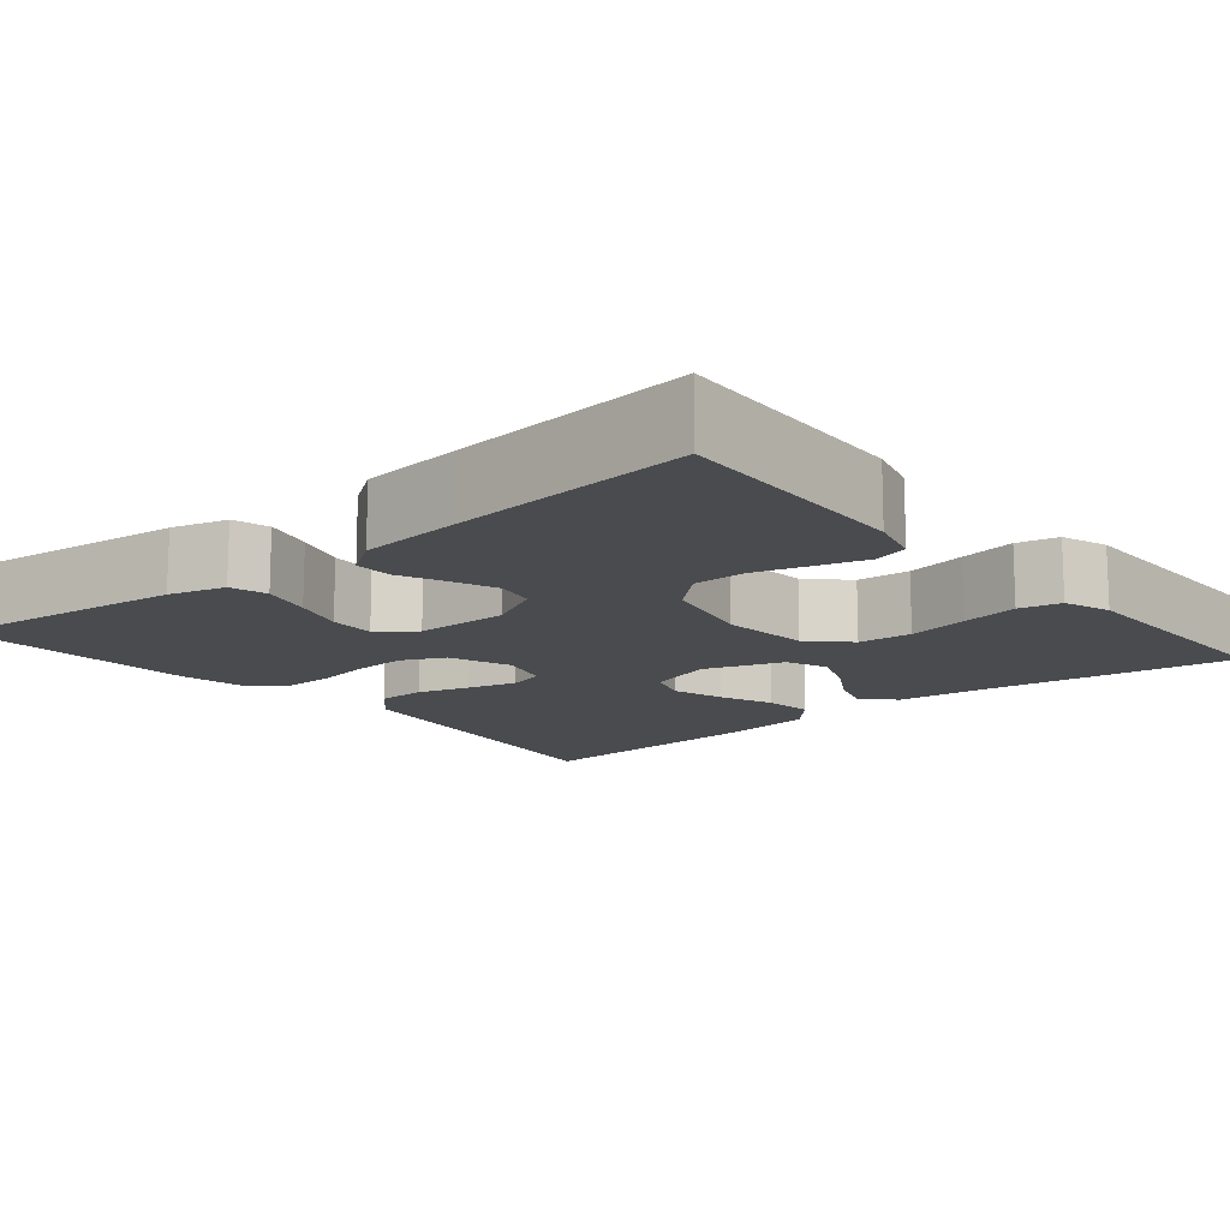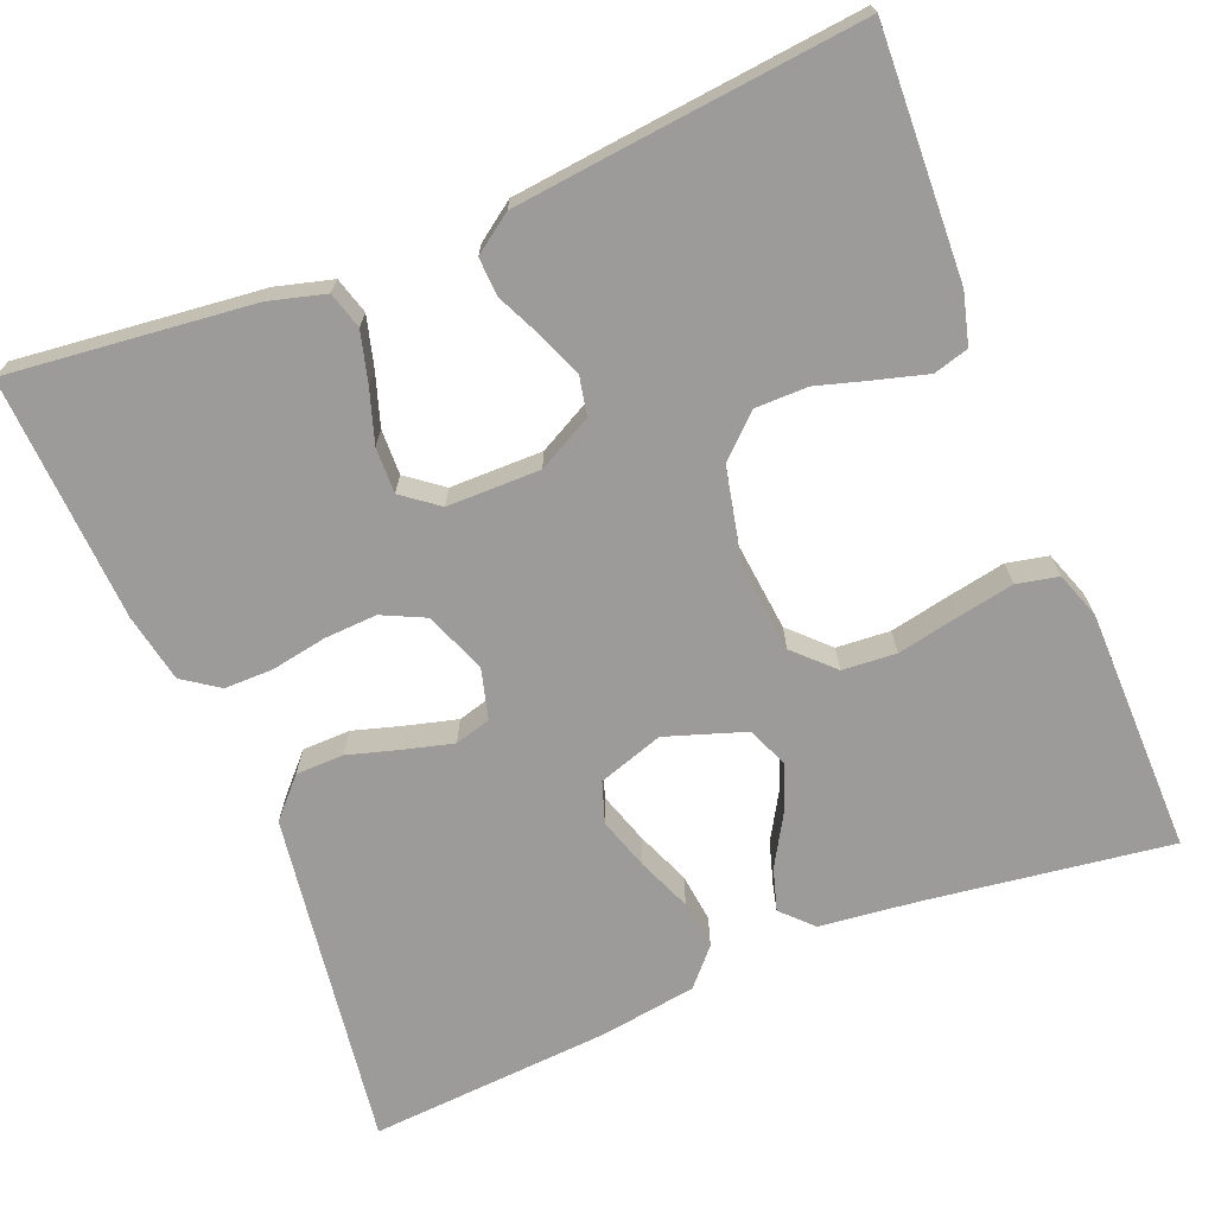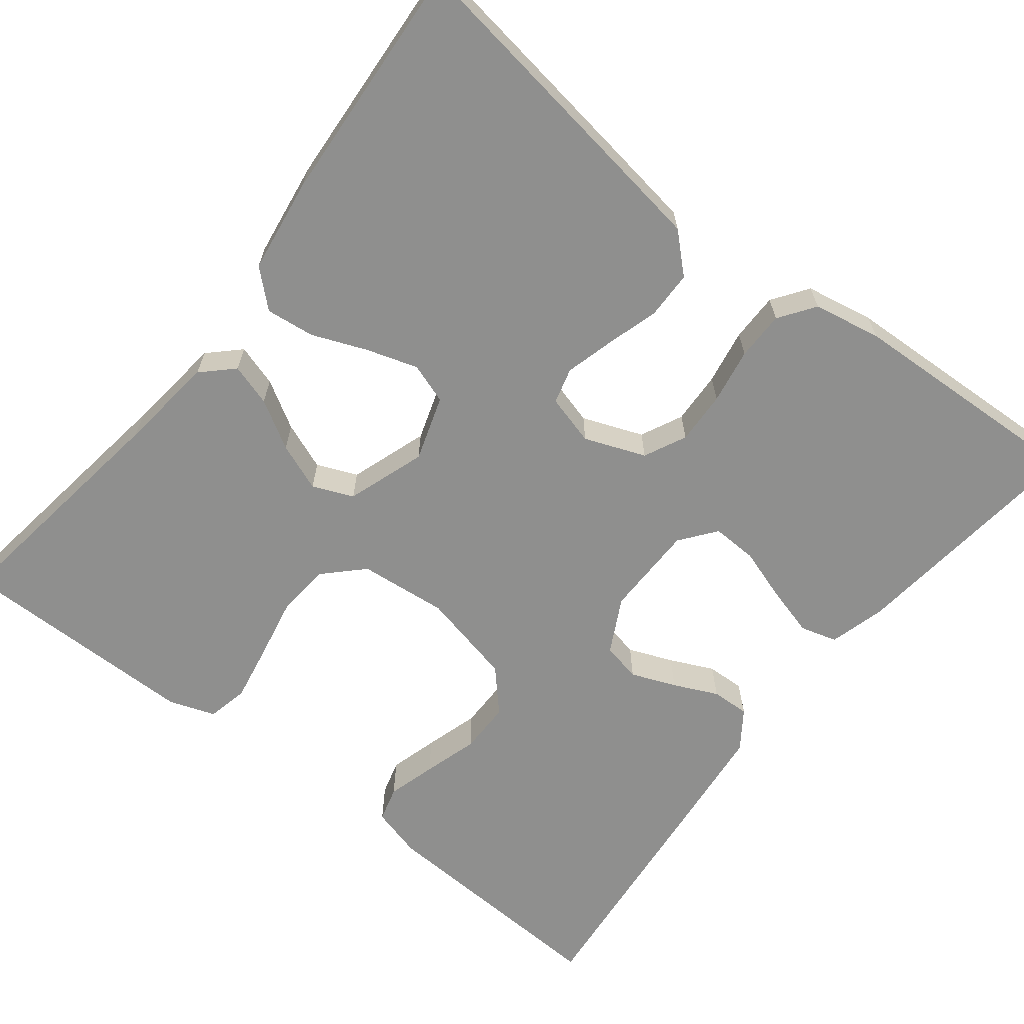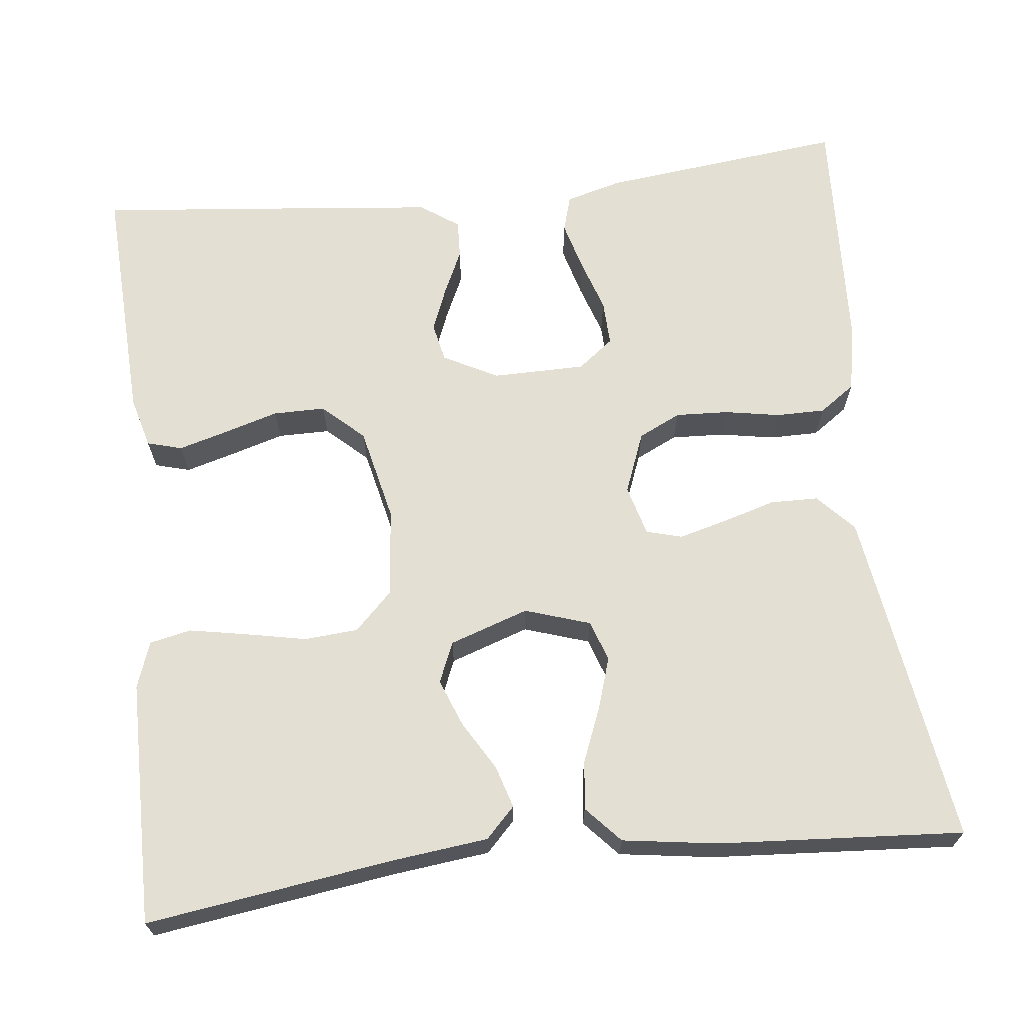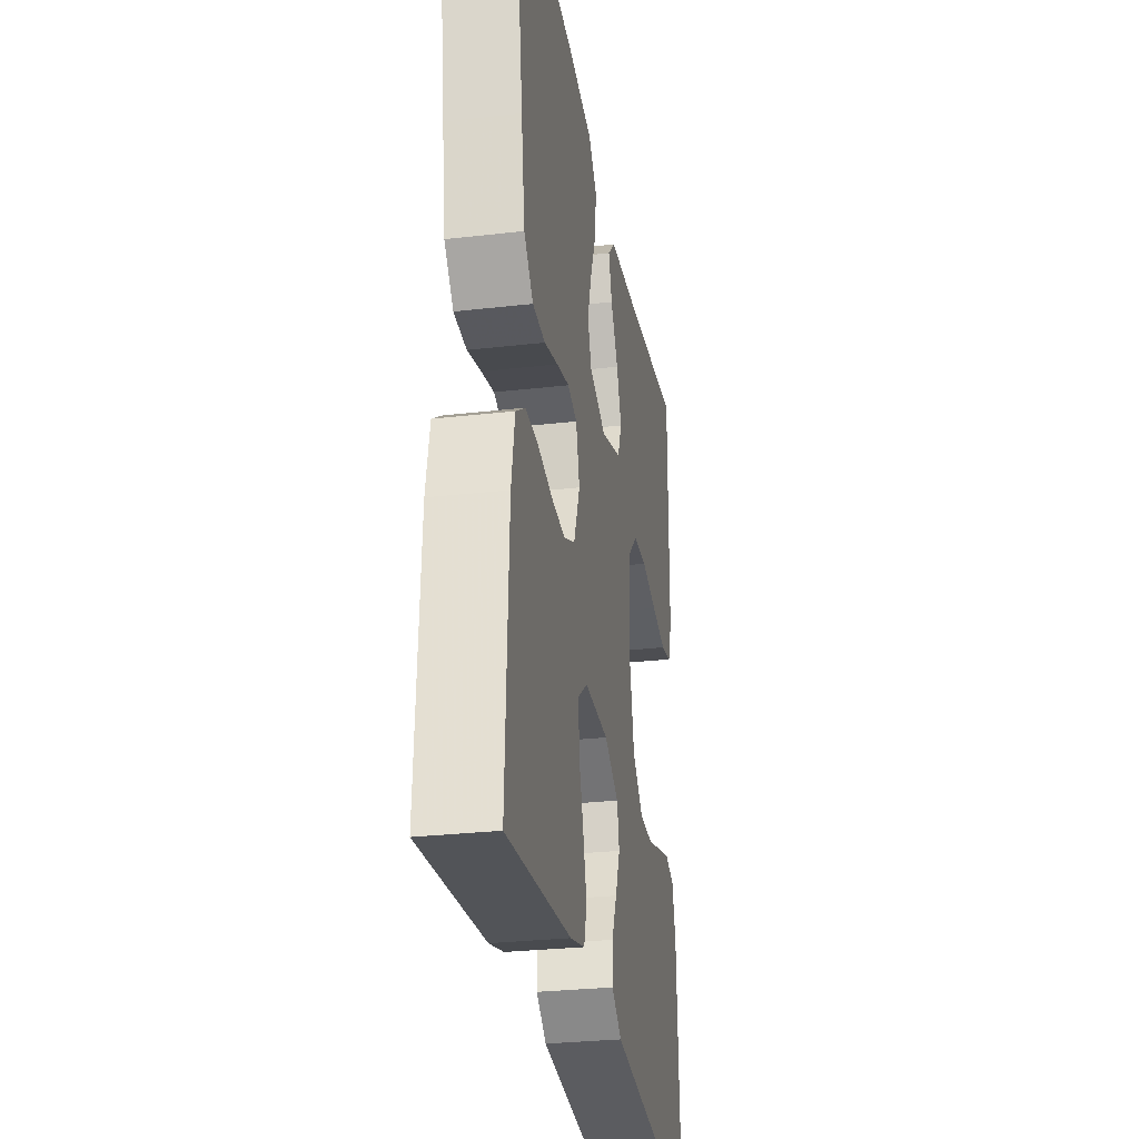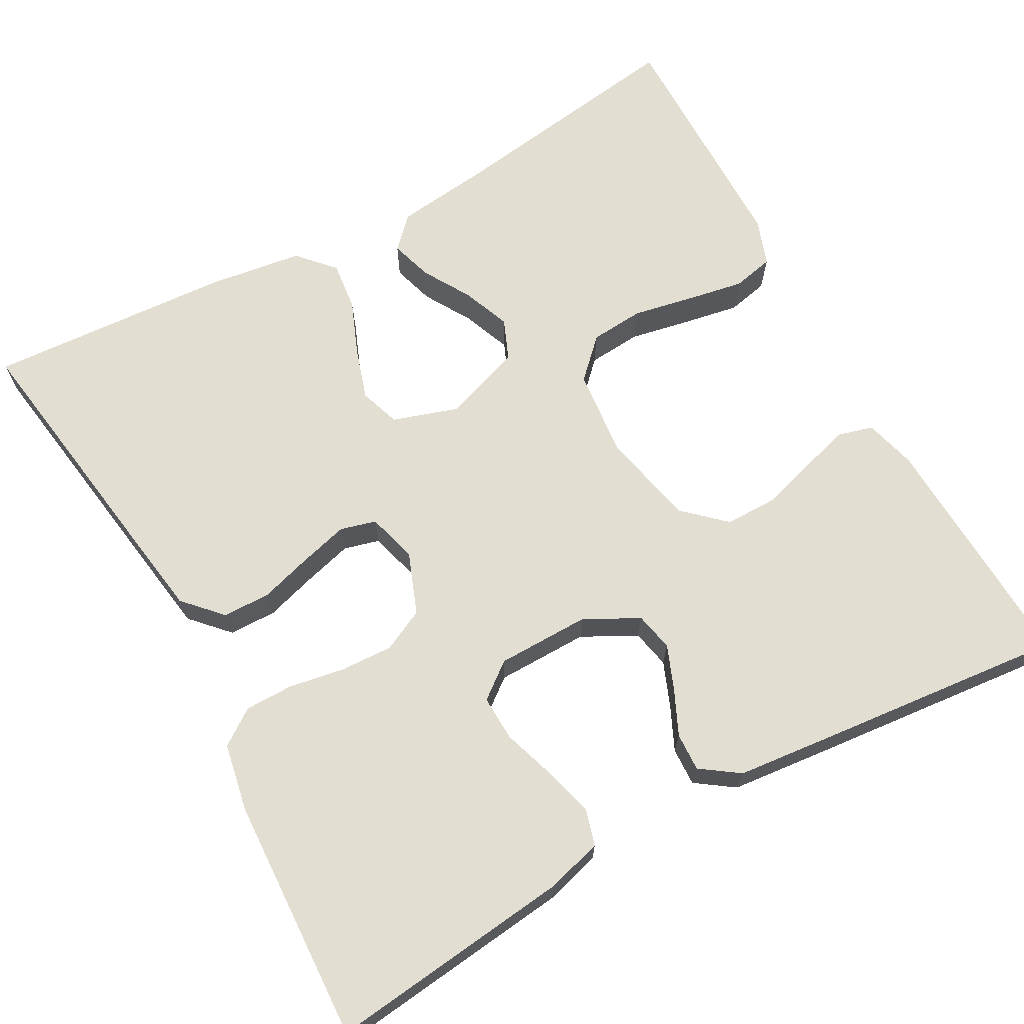
<metadata>
{"format":"obj","ext":"obj","renderer":"f3d","projection":"perspective","resolution":1024,"background":"white","views":[{"elev":-13.7,"azim":-140.3,"up":"+Y"},{"elev":-69.9,"azim":-157.7,"up":"+Y"},{"elev":-65.2,"azim":51.9,"up":"+Y"},{"elev":66.9,"azim":-6.4,"up":"+Y"},{"elev":-29.3,"azim":99.6,"up":"+Z"},{"elev":68.0,"azim":151.1,"up":"+Y"}]}
</metadata>
<code>
v 0.5 0.07 -0.5
v 0.2 0.07 -0.466
v 0.131 0.07 -0.447
v 0.118 0.07 -0.402
v 0.135 0.07 -0.34
v 0.156 0.07 -0.276
v 0.158 0.07 -0.22
v 0.114 0.07 -0.186
v 0 0.07 -0.185
v -0.067 0.07 -0.22
v -0.077 0.07 -0.268
v -0.055 0.07 -0.323
v -0.03 0.07 -0.377
v -0.028 0.07 -0.424
v -0.075 0.07 -0.457
v -0.2 0.07 -0.47
v -0.5 0.07 -0.5
v -0.486 0.07 -0.2
v -0.469 0.07 -0.137
v -0.426 0.07 -0.125
v -0.366 0.07 -0.142
v -0.299 0.07 -0.162
v -0.235 0.07 -0.162
v -0.185 0.07 -0.116
v -0.159 0.07 0
v -0.17 0.07 0.109
v -0.216 0.07 0.155
v -0.282 0.07 0.16
v -0.357 0.07 0.145
v -0.427 0.07 0.132
v -0.478 0.07 0.143
v -0.498 0.07 0.2
v -0.5 0.07 0.5
v -0.2 0.07 0.457
v -0.08 0.07 0.443
v -0.044 0.07 0.406
v -0.06 0.07 0.354
v -0.095 0.07 0.295
v -0.118 0.07 0.236
v -0.097 0.07 0.186
v 0 0.07 0.153
v 0.08 0.07 0.179
v 0.097 0.07 0.229
v 0.077 0.07 0.292
v 0.05 0.07 0.359
v 0.043 0.07 0.419
v 0.083 0.07 0.463
v 0.2 0.07 0.48
v 0.5 0.07 0.5
v 0.456 0.07 0.2
v 0.439 0.07 0.086
v 0.396 0.07 0.04
v 0.337 0.07 0.039
v 0.273 0.07 0.058
v 0.213 0.07 0.074
v 0.169 0.07 0.062
v 0.152 0.07 0
v 0.181 0.07 -0.075
v 0.233 0.07 -0.1
v 0.298 0.07 -0.097
v 0.366 0.07 -0.085
v 0.426 0.07 -0.085
v 0.47 0.07 -0.116
v 0.486 0.07 -0.2
v 0.5 0 -0.5
v 0.2 0 -0.466
v 0.131 0 -0.447
v 0.118 0 -0.402
v 0.135 0 -0.34
v 0.156 0 -0.276
v 0.158 0 -0.22
v 0.114 0 -0.186
v 0 0 -0.185
v -0.067 0 -0.22
v -0.077 0 -0.268
v -0.055 0 -0.323
v -0.03 0 -0.377
v -0.028 0 -0.424
v -0.075 0 -0.457
v -0.2 0 -0.47
v -0.5 0 -0.5
v -0.486 0 -0.2
v -0.469 0 -0.137
v -0.426 0 -0.125
v -0.366 0 -0.142
v -0.299 0 -0.162
v -0.235 0 -0.162
v -0.185 0 -0.116
v -0.159 0 0
v -0.17 0 0.109
v -0.216 0 0.155
v -0.282 0 0.16
v -0.357 0 0.145
v -0.427 0 0.132
v -0.478 0 0.143
v -0.498 0 0.2
v -0.5 0 0.5
v -0.2 0 0.457
v -0.08 0 0.443
v -0.044 0 0.406
v -0.06 0 0.354
v -0.095 0 0.295
v -0.118 0 0.236
v -0.097 0 0.186
v 0 0 0.153
v 0.08 0 0.179
v 0.097 0 0.229
v 0.077 0 0.292
v 0.05 0 0.359
v 0.043 0 0.419
v 0.083 0 0.463
v 0.2 0 0.48
v 0.5 0 0.5
v 0.456 0 0.2
v 0.439 0 0.086
v 0.396 0 0.04
v 0.337 0 0.039
v 0.273 0 0.058
v 0.213 0 0.074
v 0.169 0 0.062
v 0.152 0 0
v 0.181 0 -0.075
v 0.233 0 -0.1
v 0.298 0 -0.097
v 0.366 0 -0.085
v 0.426 0 -0.085
v 0.47 0 -0.116
v 0.486 0 -0.2
f 4 5 6
f 3 4 6
f 2 3 6
f 1 2 6
f 64 1 6
f 63 64 6
f 62 63 6
f 61 62 6
f 60 61 6
f 59 60 6 7
f 58 59 7 8
f 57 58 8 9
f 56 57 9 10
f 52 53 54
f 51 52 54
f 50 51 54
f 49 50 54
f 48 49 54
f 47 48 54
f 46 47 54
f 45 46 54
f 44 45 54
f 43 44 54 55
f 42 43 55 56
f 36 37 38
f 35 36 38
f 34 35 38
f 34 38 39
f 33 34 39
f 32 33 39
f 31 32 39
f 30 31 39
f 29 30 39
f 28 29 39
f 27 28 39 40
f 20 21 22
f 19 20 22
f 18 19 22
f 17 18 22
f 16 17 22
f 15 16 22
f 14 15 22
f 13 14 22
f 12 13 22
f 11 12 22 23
f 10 11 23 24
f 10 24 25
f 56 10 25
f 42 56 25
f 41 42 25
f 26 27 40 41
f 25 26 41
f 70 69 68
f 70 68 67
f 70 67 66
f 70 66 65
f 70 65 128
f 70 128 127
f 70 127 126
f 70 126 125
f 70 125 124
f 71 70 124 123
f 72 71 123 122
f 73 72 122 121
f 74 73 121 120
f 118 117 116
f 118 116 115
f 118 115 114
f 118 114 113
f 118 113 112
f 118 112 111
f 118 111 110
f 118 110 109
f 118 109 108
f 119 118 108 107
f 120 119 107 106
f 102 101 100
f 102 100 99
f 102 99 98
f 103 102 98
f 103 98 97
f 103 97 96
f 103 96 95
f 103 95 94
f 103 94 93
f 103 93 92
f 104 103 92 91
f 86 85 84
f 86 84 83
f 86 83 82
f 86 82 81
f 86 81 80
f 86 80 79
f 86 79 78
f 86 78 77
f 86 77 76
f 87 86 76 75
f 88 87 75 74
f 89 88 74
f 89 74 120
f 89 120 106
f 89 106 105
f 105 104 91 90
f 105 90 89
f 1 65 66 2
f 2 66 67 3
f 3 67 68 4
f 4 68 69 5
f 5 69 70 6
f 6 70 71 7
f 7 71 72 8
f 8 72 73 9
f 9 73 74 10
f 10 74 75 11
f 11 75 76 12
f 12 76 77 13
f 13 77 78 14
f 14 78 79 15
f 15 79 80 16
f 16 80 81 17
f 17 81 82 18
f 18 82 83 19
f 19 83 84 20
f 20 84 85 21
f 21 85 86 22
f 22 86 87 23
f 23 87 88 24
f 24 88 89 25
f 25 89 90 26
f 26 90 91 27
f 27 91 92 28
f 28 92 93 29
f 29 93 94 30
f 30 94 95 31
f 31 95 96 32
f 32 96 97 33
f 33 97 98 34
f 34 98 99 35
f 35 99 100 36
f 36 100 101 37
f 37 101 102 38
f 38 102 103 39
f 39 103 104 40
f 40 104 105 41
f 41 105 106 42
f 42 106 107 43
f 43 107 108 44
f 44 108 109 45
f 45 109 110 46
f 46 110 111 47
f 47 111 112 48
f 48 112 113 49
f 49 113 114 50
f 50 114 115 51
f 51 115 116 52
f 52 116 117 53
f 53 117 118 54
f 54 118 119 55
f 55 119 120 56
f 56 120 121 57
f 57 121 122 58
f 58 122 123 59
f 59 123 124 60
f 60 124 125 61
f 61 125 126 62
f 62 126 127 63
f 63 127 128 64
f 64 128 65 1

</code>
